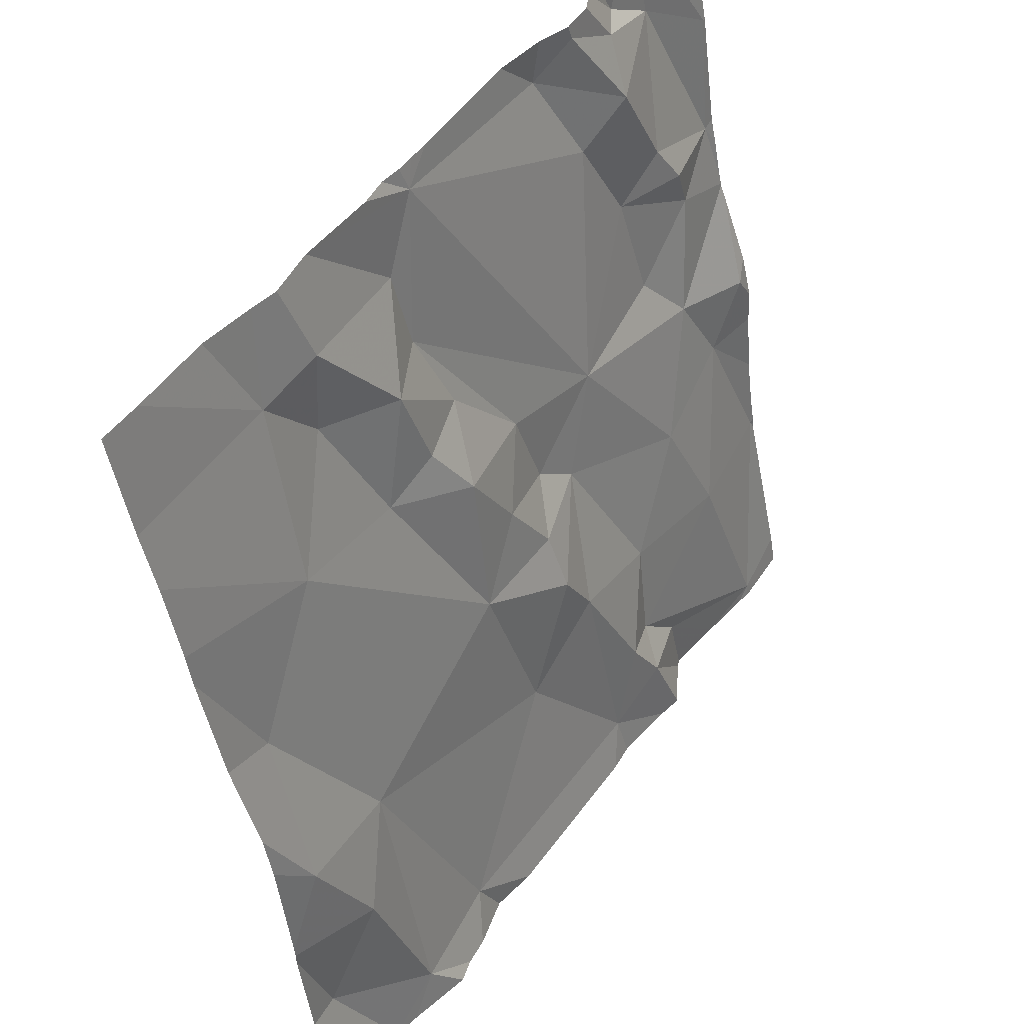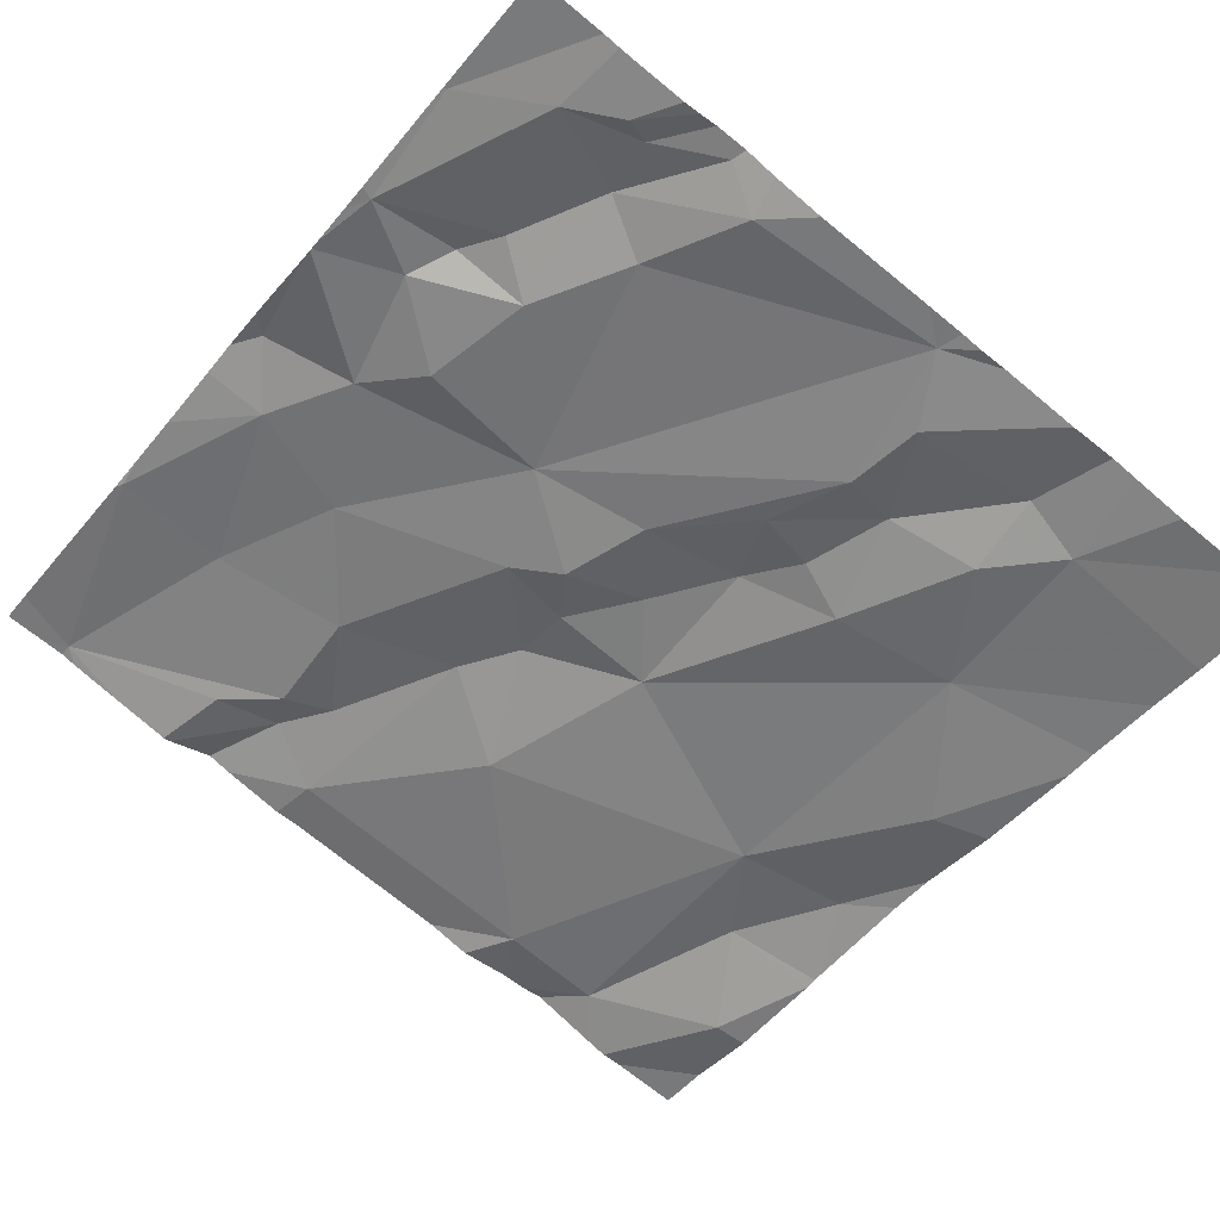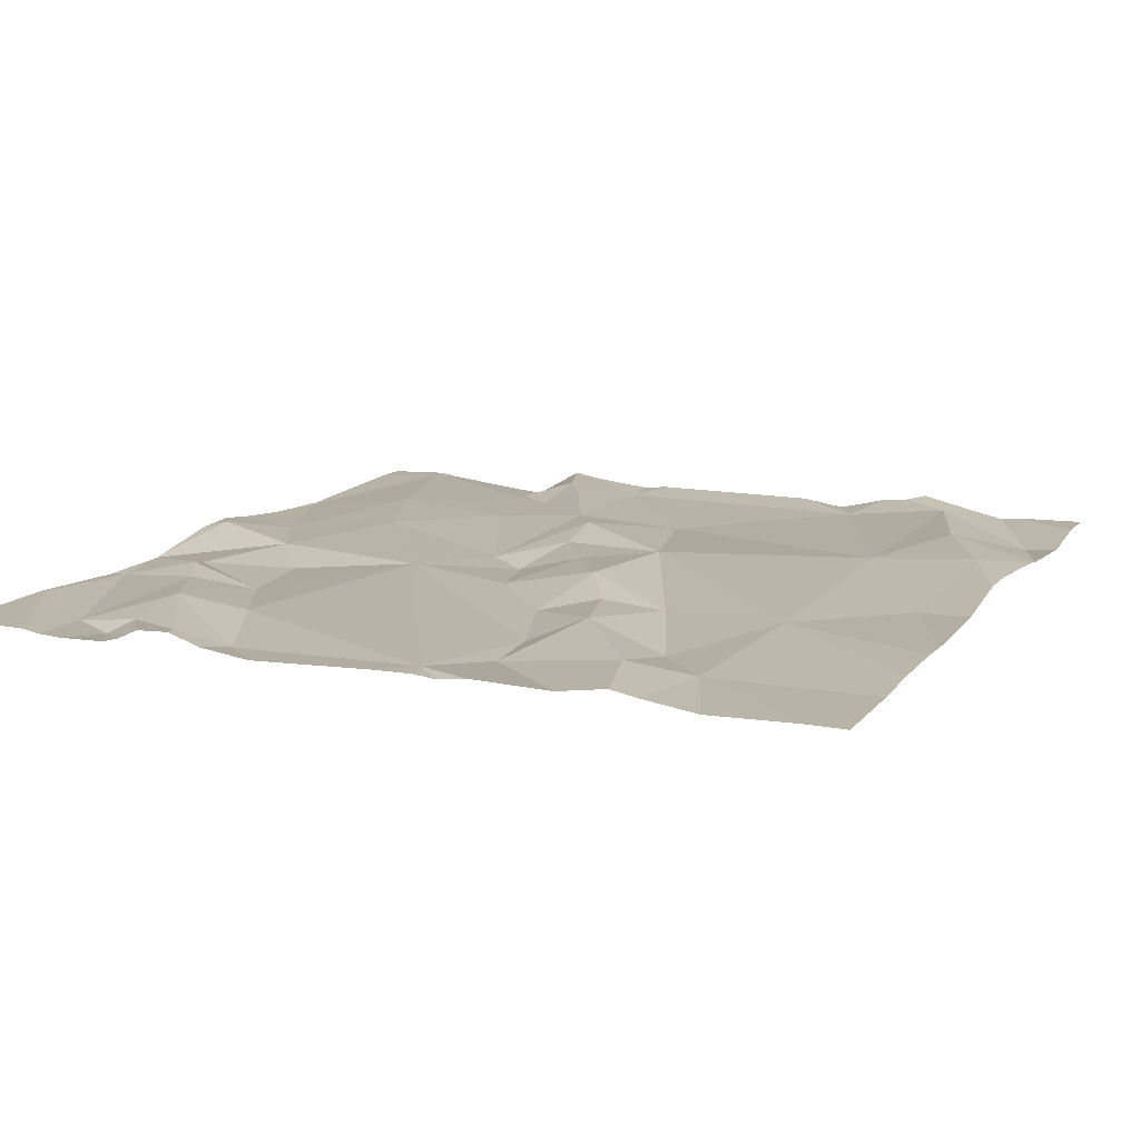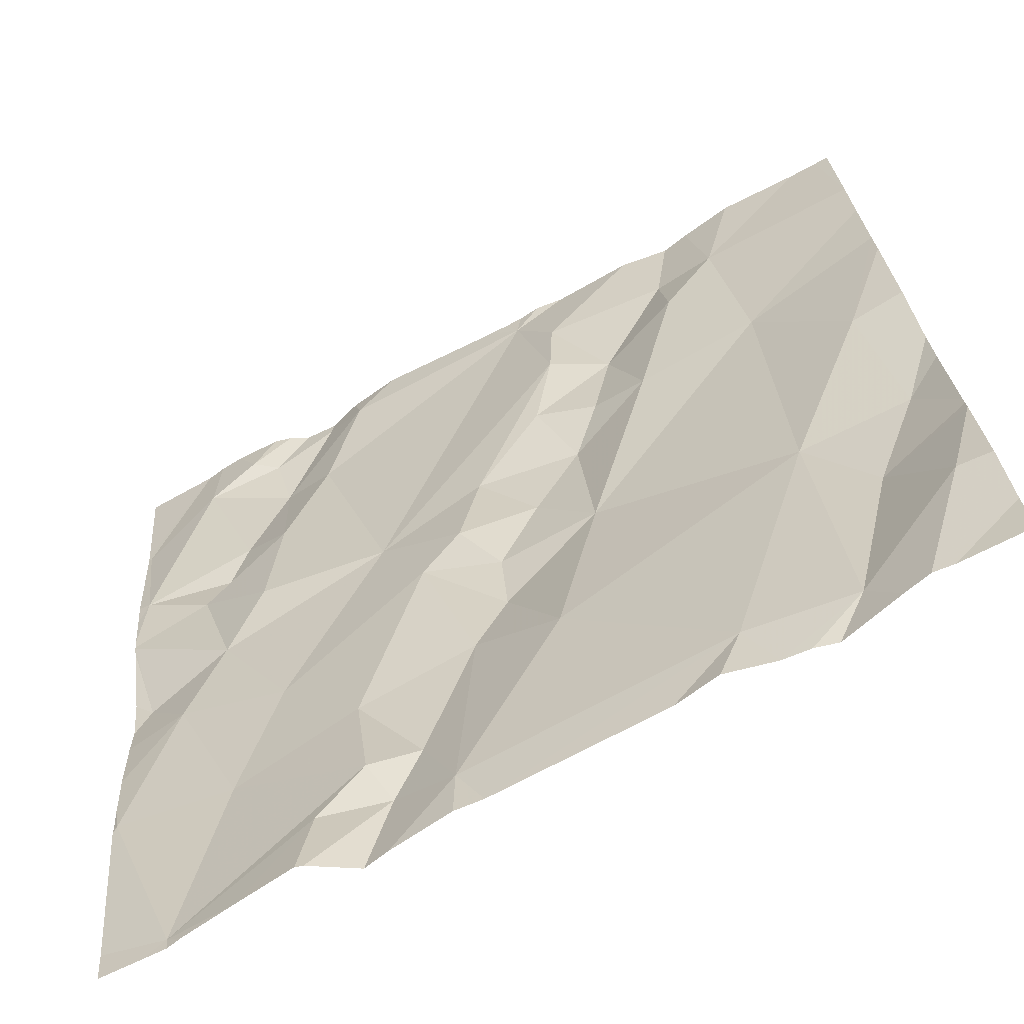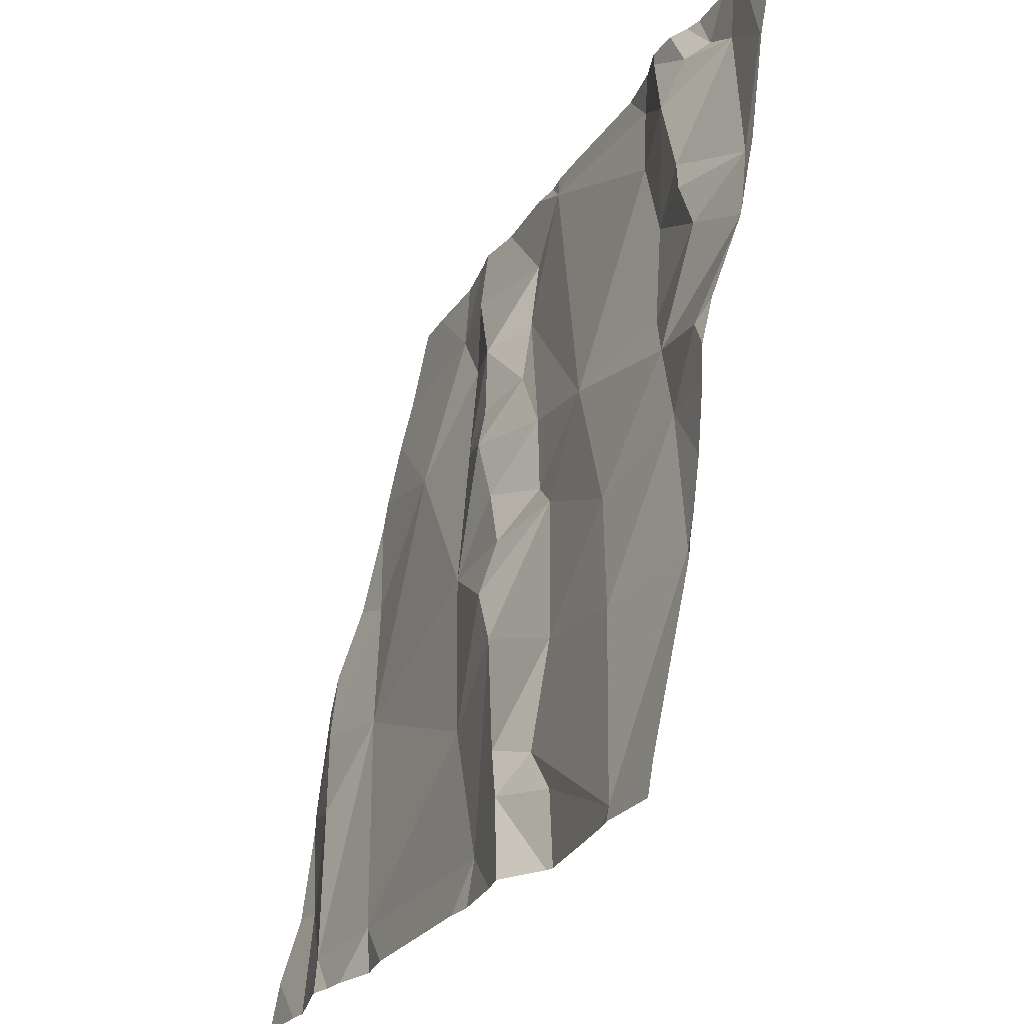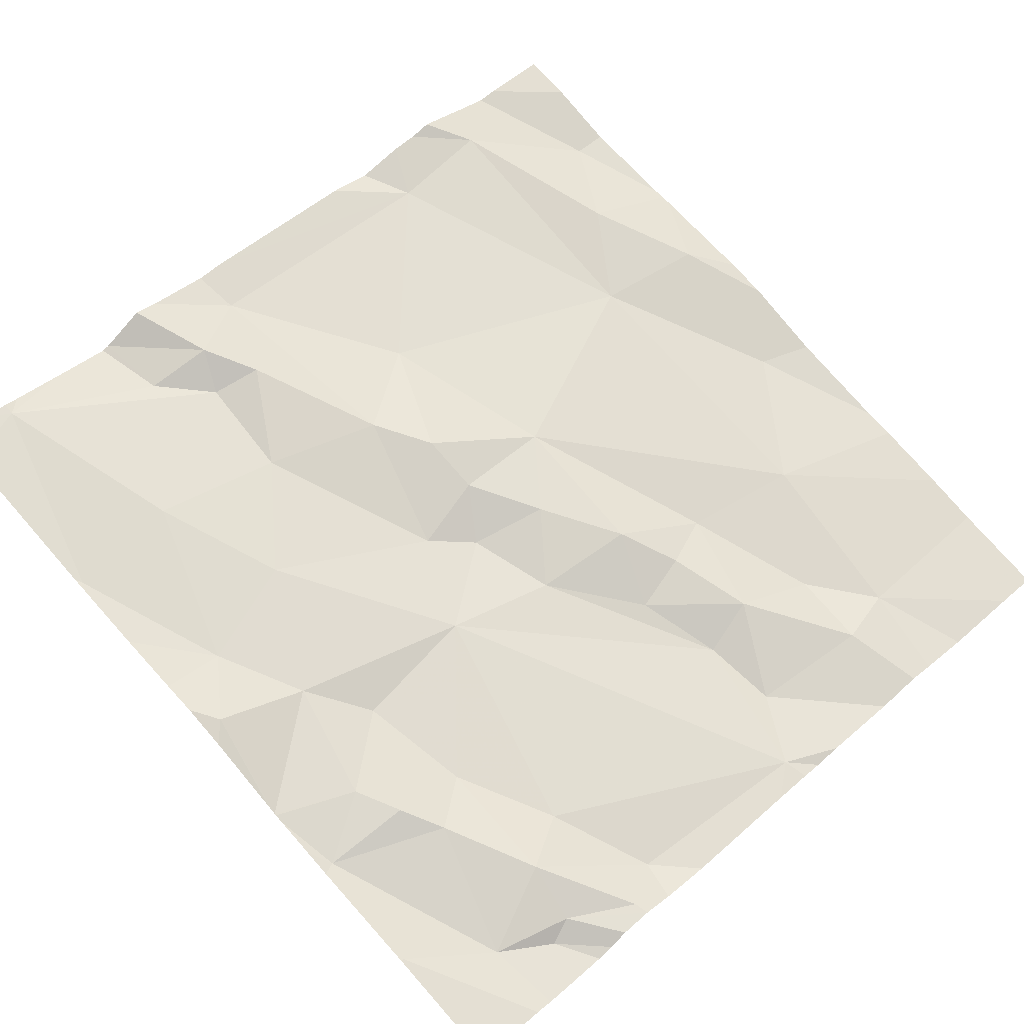
<metadata>
{"format":"obj","ext":"obj","renderer":"f3d","projection":"perspective","resolution":1024,"background":"white","views":[{"elev":47.5,"azim":-61.1,"up":"+Y"},{"elev":-64.9,"azim":140.9,"up":"+Z"},{"elev":0.6,"azim":-156.0,"up":"+Z"},{"elev":-72.7,"azim":-156.9,"up":"+Y"},{"elev":-24.4,"azim":61.5,"up":"+Y"},{"elev":61.8,"azim":137.6,"up":"+Z"}]}
</metadata>
<code>
v -94.55 231.9 500
v -94.33 232 500
v -94.27 231.8 500
v -94.47 232.4 499.9
v -94.48 232.3 499.9
v -94.54 232.4 499.9
v -94.58 232.5 499.9
v -93.97 232.5 499.9
v -93.77 231.9 500
v -93.77 231.8 500.1
v -94.36 232.2 500
v -94.39 232.3 499.9
v -94.29 232.2 499.9
v -94.33 232.4 499.9
v -94.29 232.5 499.9
v -94.32 232.3 499.9
v -94.42 232.2 499.9
v -94.56 232.2 499.9
v -94.66 232 499.9
v -94.56 231.6 500.1
v -94.25 232.5 499.9
v -94.68 231.7 500
v -94.44 232.5 499.9
v -94.44 231.6 500
v -94.49 232.5 499.9
v -93.77 231.9 500.1
v -94.32 232.5 499.9
v -94.3 232.5 499.9
v -94.27 232 500
v -94.32 232.1 500
v -94.22 231.9 500
v -94.62 231.8 500
v -94.15 231.6 500.1
v -94.22 232 500
v -94.68 231.9 500
v -94.21 232.1 500
v -93.77 232.3 500
v -93.77 232.3 500
v -93.77 231.8 500.1
v -94.08 232.1 500
v -93.89 232 500
v -93.96 231.9 500
v -94.64 231.5 500
v -93.77 231.8 500.1
v -94.5 231.5 500.1
v -93.84 231.9 500
v -93.9 231.8 500.1
v -94.36 231.5 500.1
v -93.77 232.3 500
v -94.17 231.5 500.1
v -93.91 232.3 500
v -93.88 232.2 500
v -93.96 232.2 500
v -93.92 232.4 499.9
v -93.86 232.4 499.9
v -93.95 232.5 499.9
v -94.35 232.5 499.9
v -94.52 232.5 499.9
v -94.28 232.5 499.9
v -93.84 231.5 500.1
v -93.85 232.5 499.9
v -94.07 231.5 500.1
v -93.94 232.1 500
v -93.86 232.2 500
v -94.52 231.5 500.1
v -94.14 231.5 500.1
v -94.47 231.5 500.1
v -94.05 231.8 500
v -94.41 231.5 500.1
v -93.79 232 500
v -94.13 232 500
v -94.18 231.8 500
v -94.59 231.5 500
v -94.18 232 500
v -94.06 231.7 500.1
v -94.07 231.6 500.1
v -94.11 231.7 500.1
v -94 231.6 500.1
v -94.02 232.3 499.9
v -94.07 232.4 499.9
v -93.95 232.4 499.9
v -93.96 232.4 500
v -94.02 232.5 499.9
v -94.62 231.5 500
v -93.78 232.2 500
v -94.72 232.4 499.9
v -94.72 232.5 499.9
v -94.72 231.6 500
v -94.72 231.7 500
v -94.72 231.8 500
v -94.67 232.5 499.9
v -94.72 231.8 500
v -94.72 231.8 500
v -94.72 232 500
v -94.72 231.9 500
v -94.72 232.1 499.9
v -94.72 232.3 499.9
v -94.72 232.2 499.9
v -94.72 232.2 499.9
v -93.77 232.1 500
v -93.77 232.1 500
v -93.77 232 500
v -93.77 232.1 500
v -93.77 232 500
v -93.77 231.8 500.1
v -93.77 231.6 500.1
v -93.77 231.8 500.1
v -93.77 232.1 500
v -93.77 232.3 500
v -93.77 232.2 500
v -93.77 232.2 500
v -93.86 231.5 500.1
v -93.84 231.5 500.1
v -93.81 231.5 500.1
v -93.92 231.5 500.1
v -94.04 231.5 500.1
v -93.99 231.5 500.1
v -93.98 231.5 500.1
v -94.72 231.5 500
v -93.77 231.5 500.1
v -93.85 232.5 499.9
v -93.87 232.5 499.9
v -94.12 232.5 499.9
v -93.9 232.5 499.9
v -94.06 232.5 499.9
v -94.02 232.5 499.9
v -93.99 232.5 499.9
v -94.7 232.5 499.9
v -94.72 232.5 499.8
v -94.72 232.5 499.8
v -93.77 232.5 499.9
f 2 1 3
f 5 4 6
f 87 86 128
f 12 11 13
f 15 14 16
f 18 17 5
f 17 18 2
f 18 19 1
f 20 22 84
f 88 22 89
f 24 1 20
f 116 76 62
f 2 18 1
f 2 29 30
f 31 2 3
f 102 70 9
f 122 55 121
f 20 32 22
f 3 24 33
f 50 24 48
f 24 3 1
f 31 34 2
f 30 13 11
f 20 1 32
f 32 1 35
f 29 36 30
f 29 2 34
f 67 20 45
f 32 35 92
f 115 60 78
f 101 64 100
f 1 19 35
f 94 19 96
f 30 17 2
f 16 12 13
f 100 41 70
f 12 16 14
f 25 14 23
f 121 49 61
f 19 18 98
f 36 13 30
f 12 17 11
f 23 15 57
f 18 5 6
f 30 11 17
f 6 4 25
f 18 6 86
f 4 12 14
f 4 5 12
f 26 46 44
f 17 12 5
f 90 32 93
f 41 40 42
f 46 42 47
f 114 60 113
f 52 51 53
f 55 49 121
f 8 54 56
f 56 54 124
f 63 41 64
f 57 15 27
f 47 42 68
f 64 41 100
f 70 46 9
f 42 40 71
f 72 68 71
f 71 68 42
f 41 46 70
f 100 70 103
f 113 60 112
f 74 71 40
f 46 41 42
f 76 75 77
f 26 44 105
f 33 76 77
f 76 78 75
f 76 33 62
f 58 6 25
f 47 68 75
f 112 60 115
f 44 46 47
f 78 76 117
f 75 78 60
f 115 78 118
f 77 72 33
f 75 68 77
f 72 77 68
f 74 36 29
f 74 29 34
f 31 3 72
f 71 74 34
f 40 36 74
f 71 34 31
f 3 33 72
f 79 15 40
f 15 16 40
f 21 80 123
f 82 81 83
f 54 55 122
f 52 53 64
f 40 53 79
f 125 83 126
f 85 49 55
f 40 16 36
f 82 79 53
f 83 80 82
f 80 15 79
f 16 13 36
f 55 51 85
f 85 64 101
f 82 51 55
f 53 63 64
f 52 64 85
f 126 81 127
f 51 82 53
f 54 81 55
f 82 55 81
f 80 79 82
f 81 54 8
f 49 38 61
f 66 33 50
f 109 85 111
f 7 6 58
f 62 33 66
f 85 51 52
f 48 24 69
f 31 72 71
f 47 60 44
f 10 60 106
f 41 63 40
f 23 14 15
f 75 60 47
f 40 63 53
f 86 6 91
f 84 88 43
f 9 46 26
f 50 33 24
f 89 22 90
f 25 4 14
f 90 22 32
f 27 15 28
f 92 35 95
f 93 32 92
f 37 49 109
f 45 20 65
f 94 35 19
f 95 35 94
f 28 15 59
f 38 49 37
f 96 19 99
f 10 44 60
f 65 20 73
f 97 18 86
f 98 18 97
f 43 88 119
f 99 19 98
f 39 44 10
f 103 70 104
f 104 70 102
f 67 24 20
f 21 15 80
f 105 44 107
f 106 60 114
f 69 24 67
f 107 44 39
f 108 85 101
f 73 20 84
f 109 49 85
f 110 85 108
f 84 22 88
f 59 15 21
f 111 85 110
f 61 38 131
f 117 76 116
f 118 78 117
f 91 6 7
f 120 106 114
f 123 80 125
f 124 54 122
f 125 80 83
f 126 83 81
f 127 81 8
f 128 86 91
f 129 87 128
f 130 87 129

</code>
